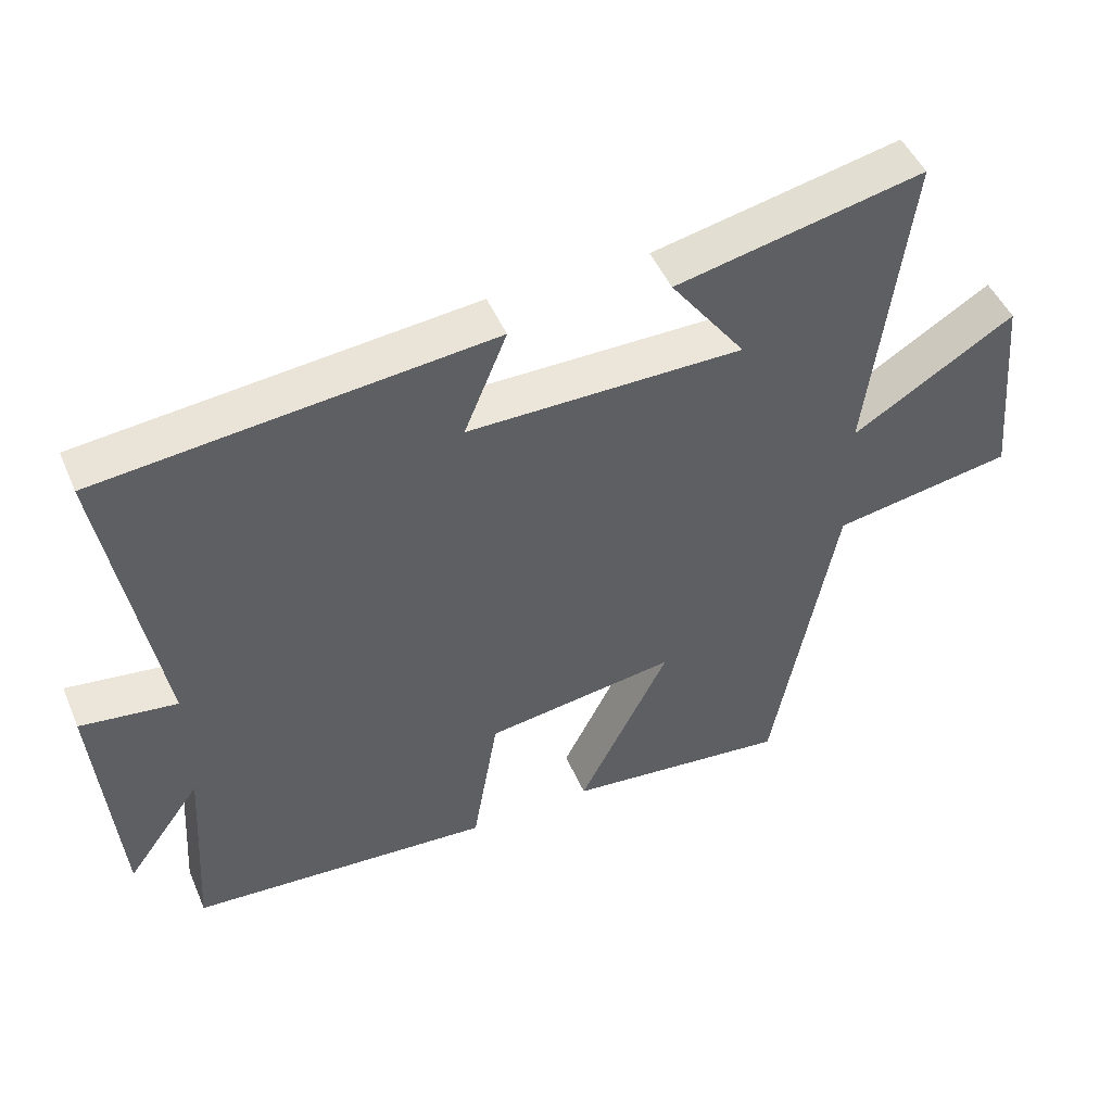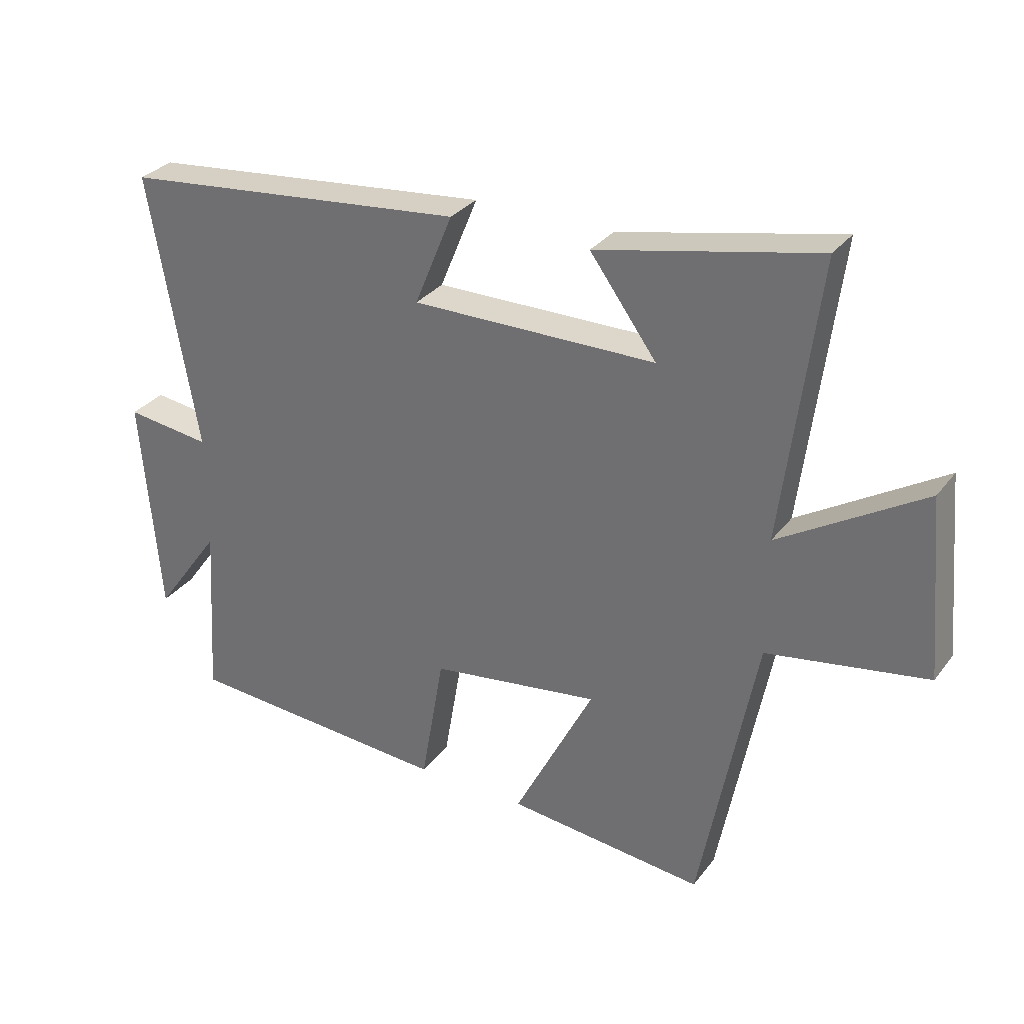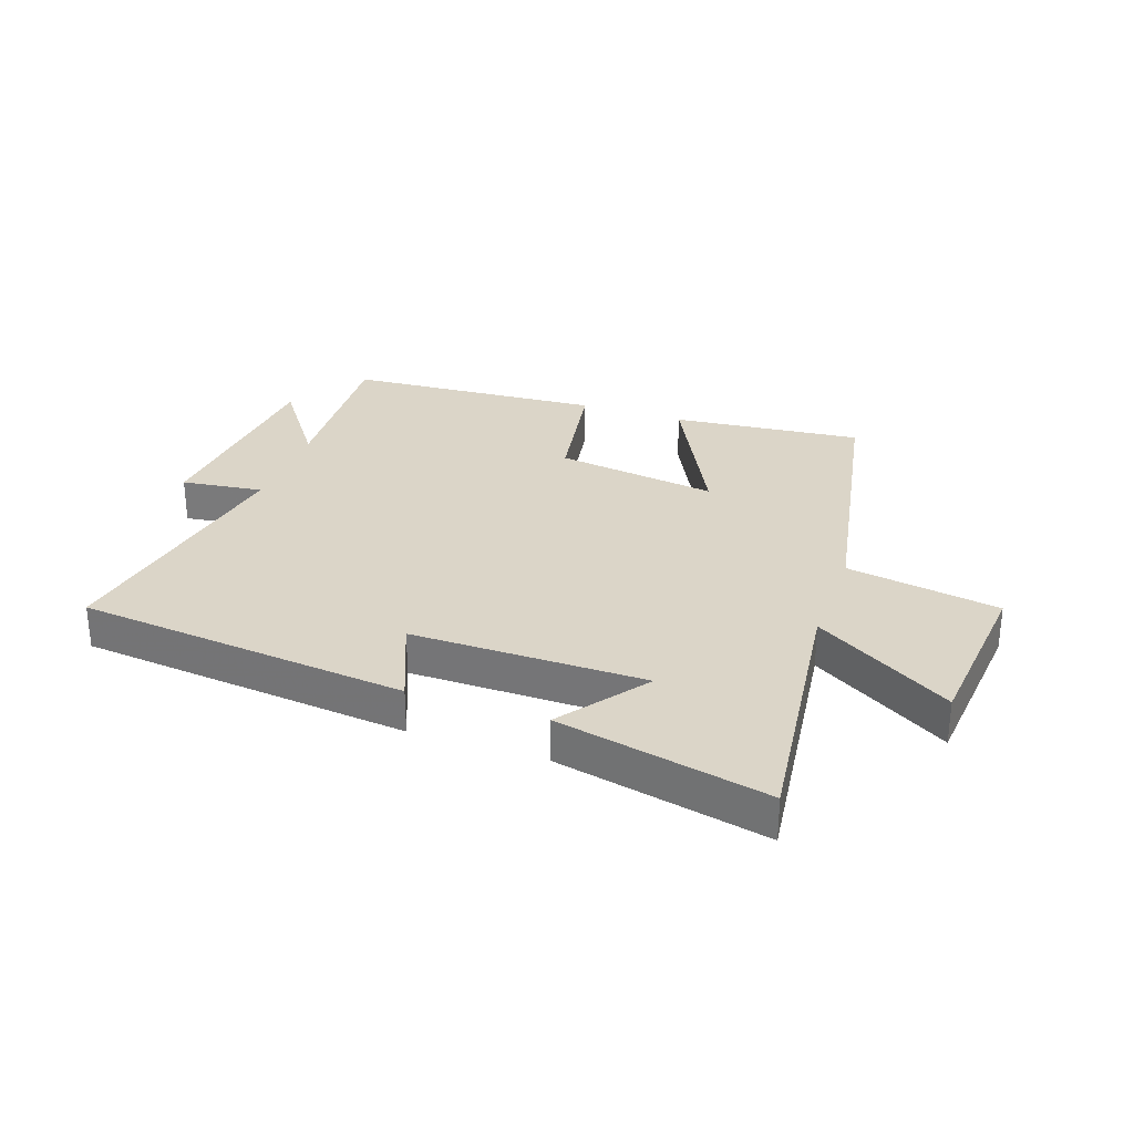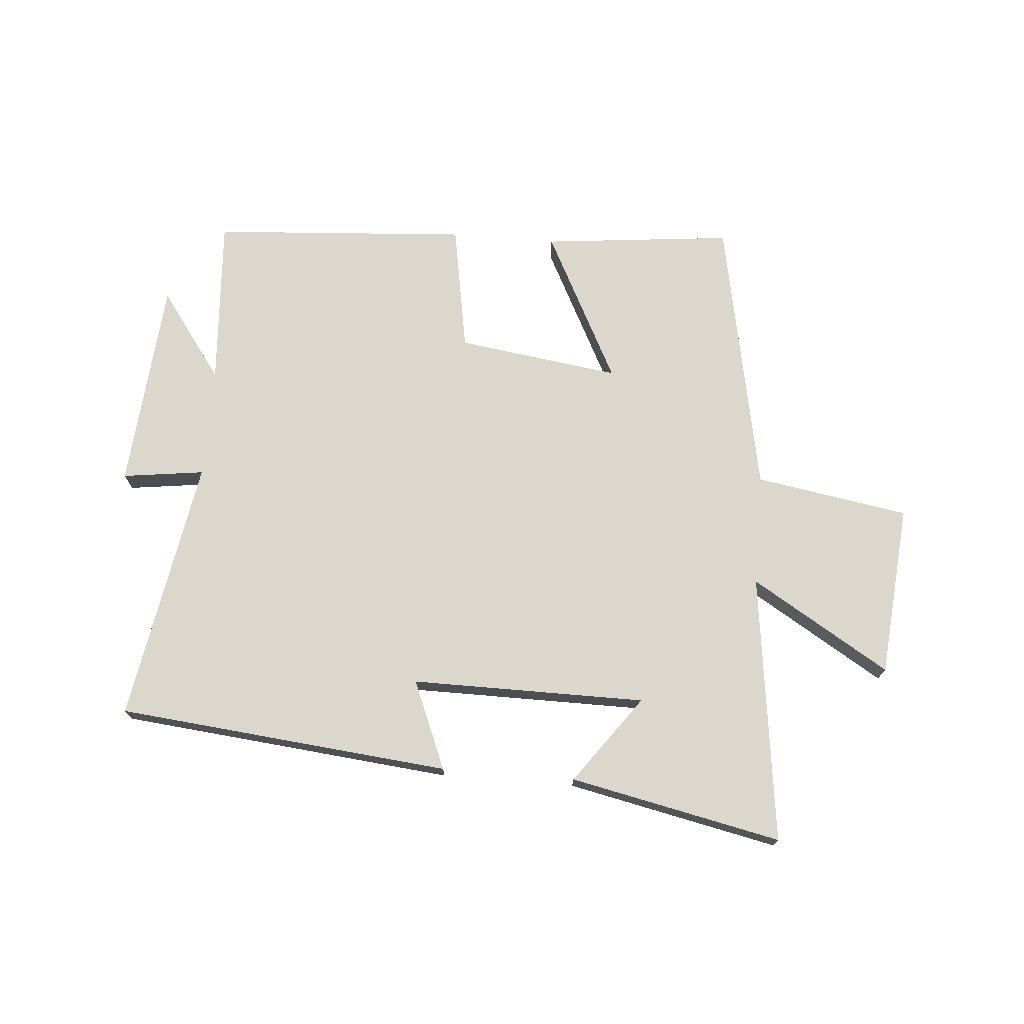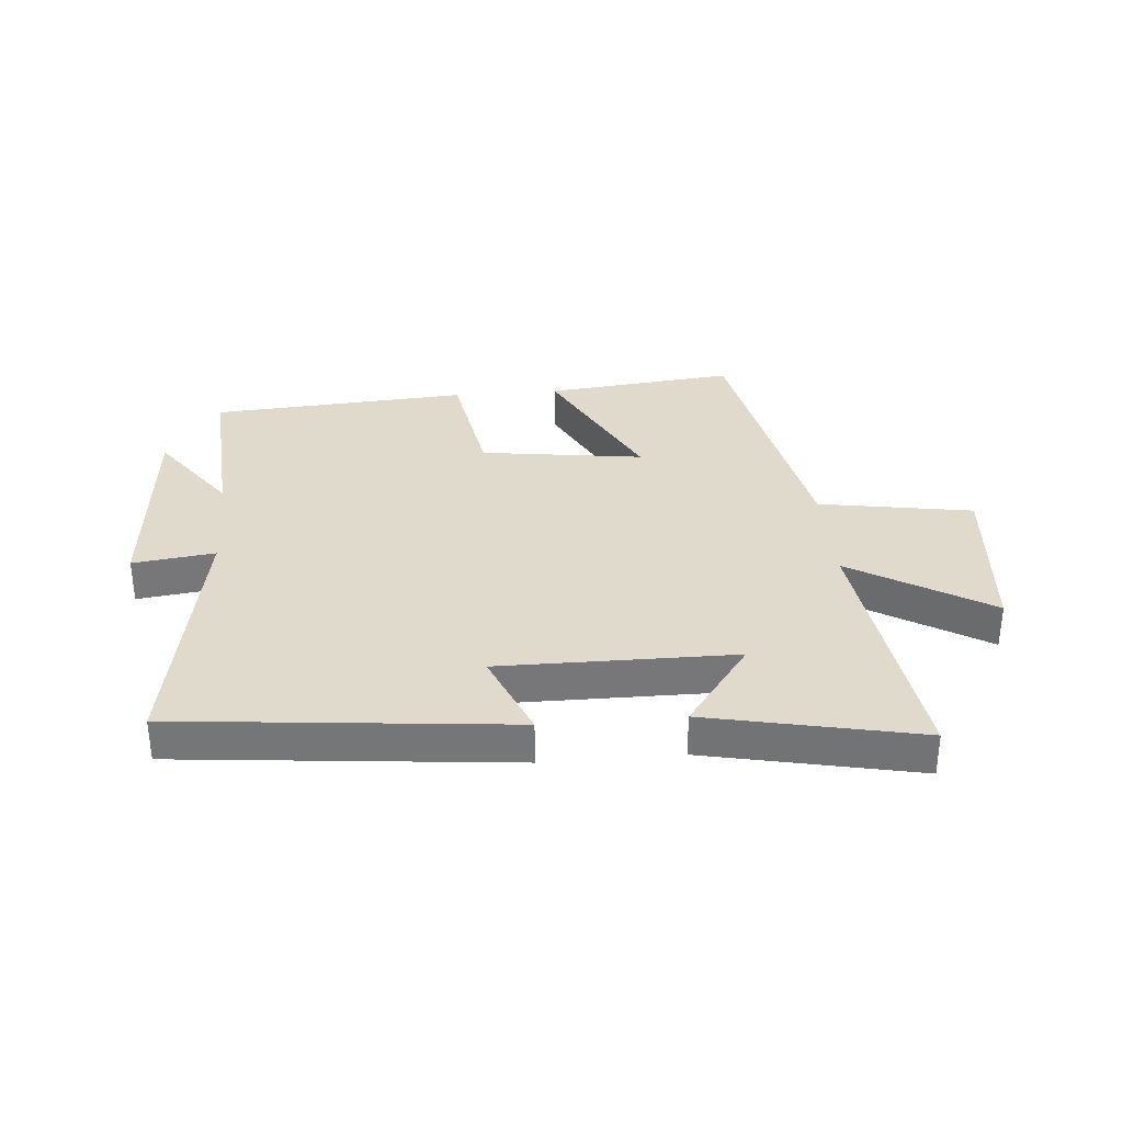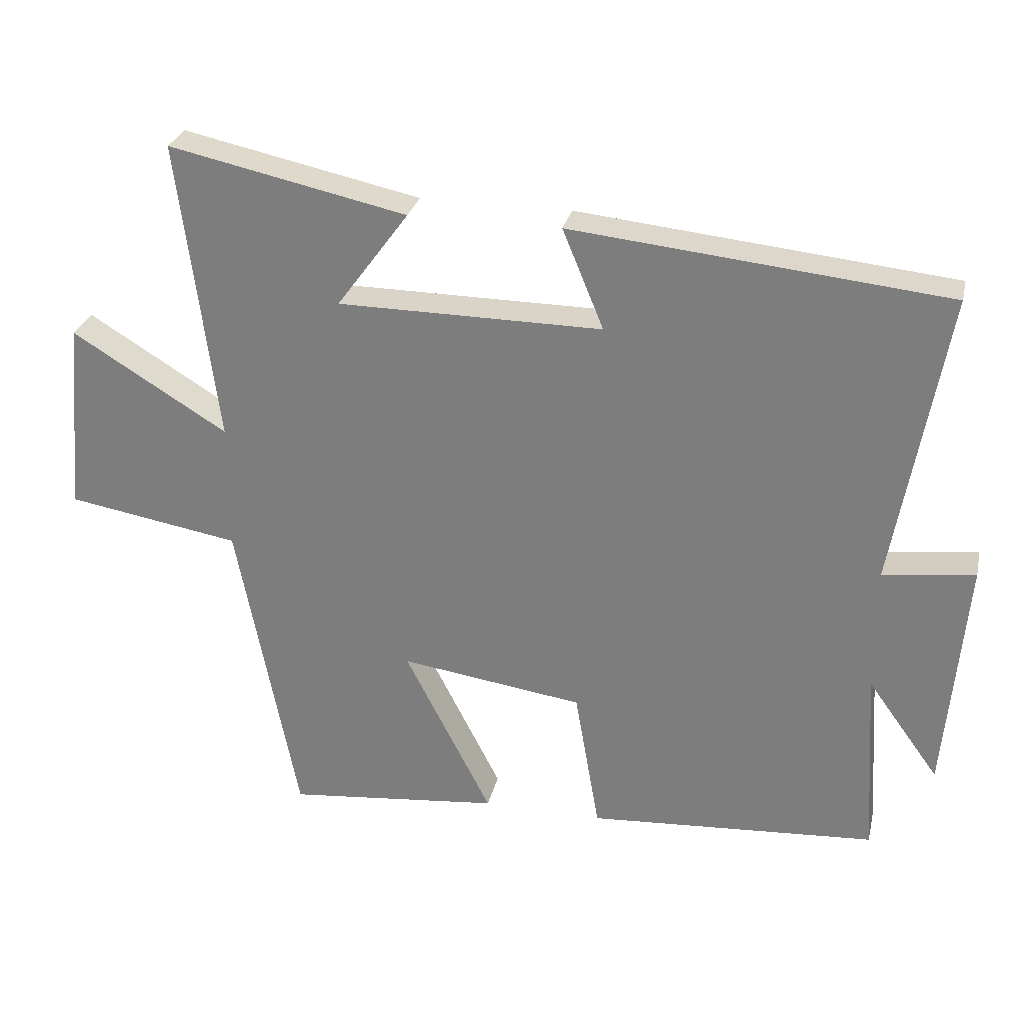
<metadata>
{"format":"obj","ext":"obj","renderer":"f3d","projection":"perspective","resolution":1024,"background":"white","views":[{"elev":47.9,"azim":-22.7,"up":"+Z"},{"elev":30.7,"azim":30.4,"up":"+Z"},{"elev":29.6,"azim":19.4,"up":"+Y"},{"elev":72.9,"azim":4.6,"up":"+Y"},{"elev":33.1,"azim":-4.9,"up":"+Y"},{"elev":28.5,"azim":-167.1,"up":"+Z"}]}
</metadata>
<code>
v -0.518 0.07 -0.471
v -0.5 0.07 -0.186
v -0.607 0.07 -0.334
v -0.637 0.07 0.02
v -0.5 0.07 0.002
v -0.577 0.07 0.444
v -0.02 0.07 0.5
v -0.081 0.07 0.352
v 0.311 0.07 0.354
v 0.204 0.07 0.5
v 0.557 0.07 0.575
v 0.5 0.07 0.125
v 0.731 0.07 0.266
v 0.757 0.07 -0.022
v 0.5 0.07 -0.065
v 0.41 0.07 -0.533
v 0.092 0.07 -0.5
v 0.221 0.07 -0.247
v -0.051 0.07 -0.285
v -0.088 0.07 -0.5
v -0.518 0 -0.471
v -0.5 0 -0.186
v -0.607 0 -0.334
v -0.637 0 0.02
v -0.5 0 0.002
v -0.577 0 0.444
v -0.02 0 0.5
v -0.081 0 0.352
v 0.311 0 0.354
v 0.204 0 0.5
v 0.557 0 0.575
v 0.5 0 0.125
v 0.731 0 0.266
v 0.757 0 -0.022
v 0.5 0 -0.065
v 0.41 0 -0.533
v 0.092 0 -0.5
v 0.221 0 -0.247
v -0.051 0 -0.285
v -0.088 0 -0.5
f 19 20 1 2
f 18 19 2
f 15 16 17 18
f 15 18 2
f 12 13 14 15
f 12 15 2
f 9 10 11 12
f 8 9 12 2
f 5 6 7 8
f 5 8 2
f 2 3 4 5
f 22 21 40 39
f 22 39 38
f 38 37 36 35
f 22 38 35
f 35 34 33 32
f 22 35 32
f 32 31 30 29
f 22 32 29 28
f 28 27 26 25
f 22 28 25
f 25 24 23 22
f 1 21 22 2
f 2 22 23 3
f 3 23 24 4
f 4 24 25 5
f 5 25 26 6
f 6 26 27 7
f 7 27 28 8
f 8 28 29 9
f 9 29 30 10
f 10 30 31 11
f 11 31 32 12
f 12 32 33 13
f 13 33 34 14
f 14 34 35 15
f 15 35 36 16
f 16 36 37 17
f 17 37 38 18
f 18 38 39 19
f 19 39 40 20
f 20 40 21 1

</code>
